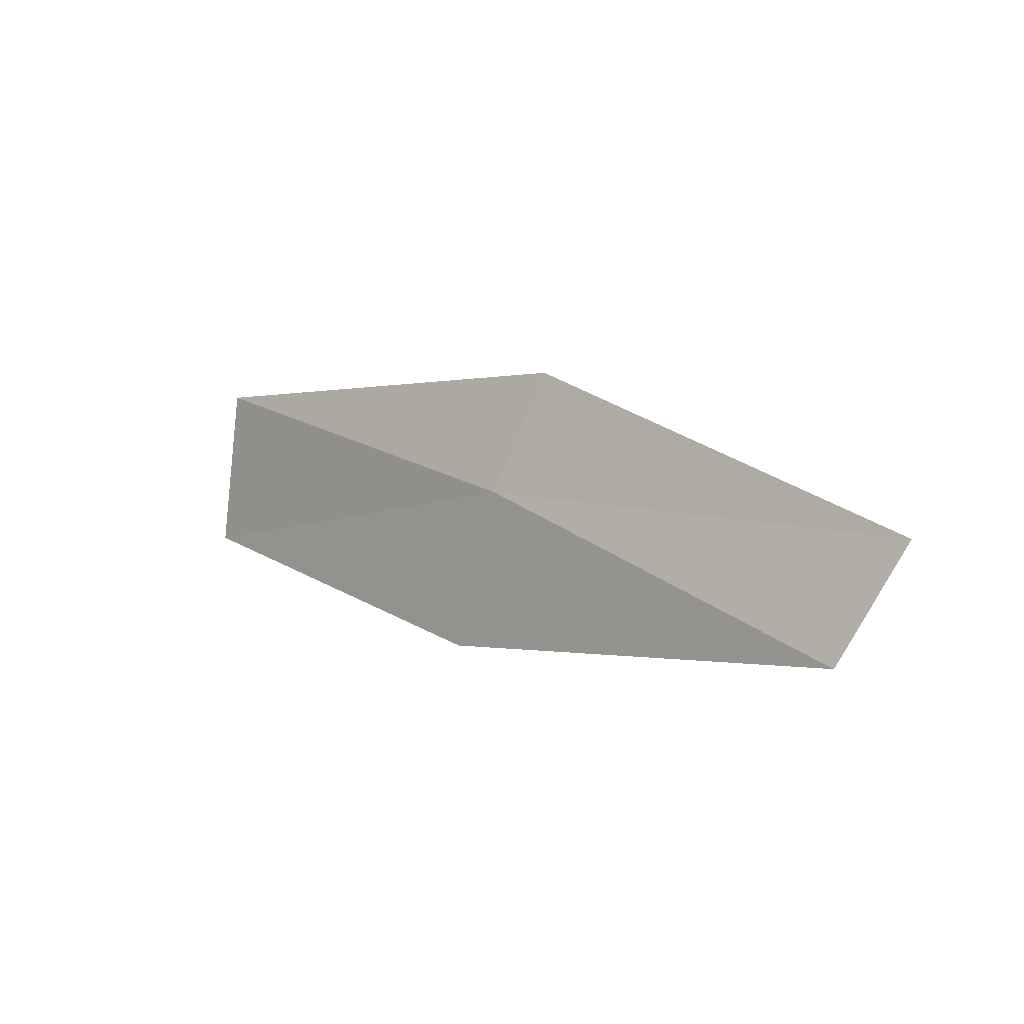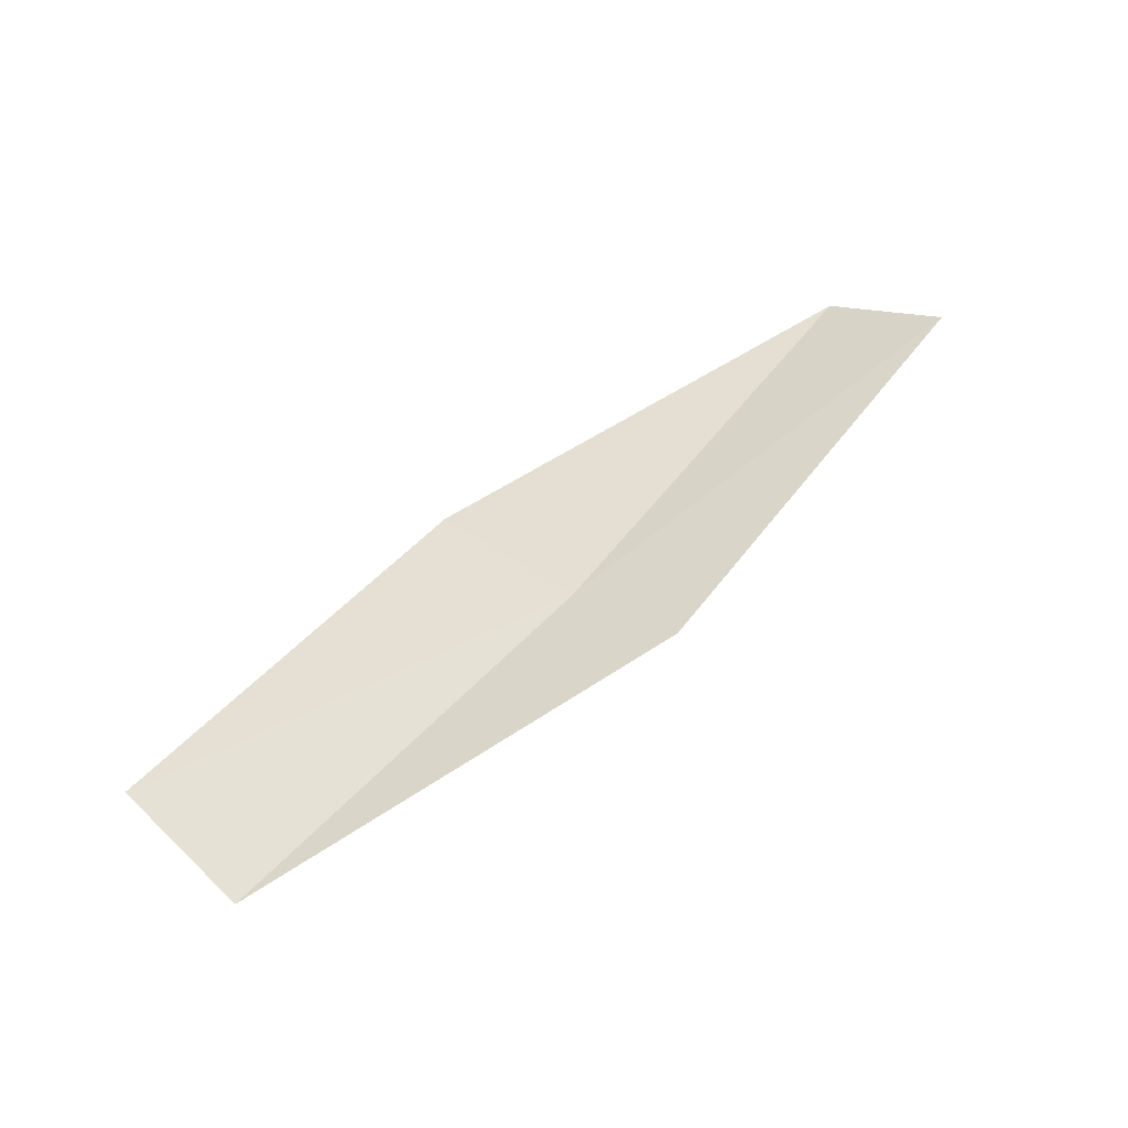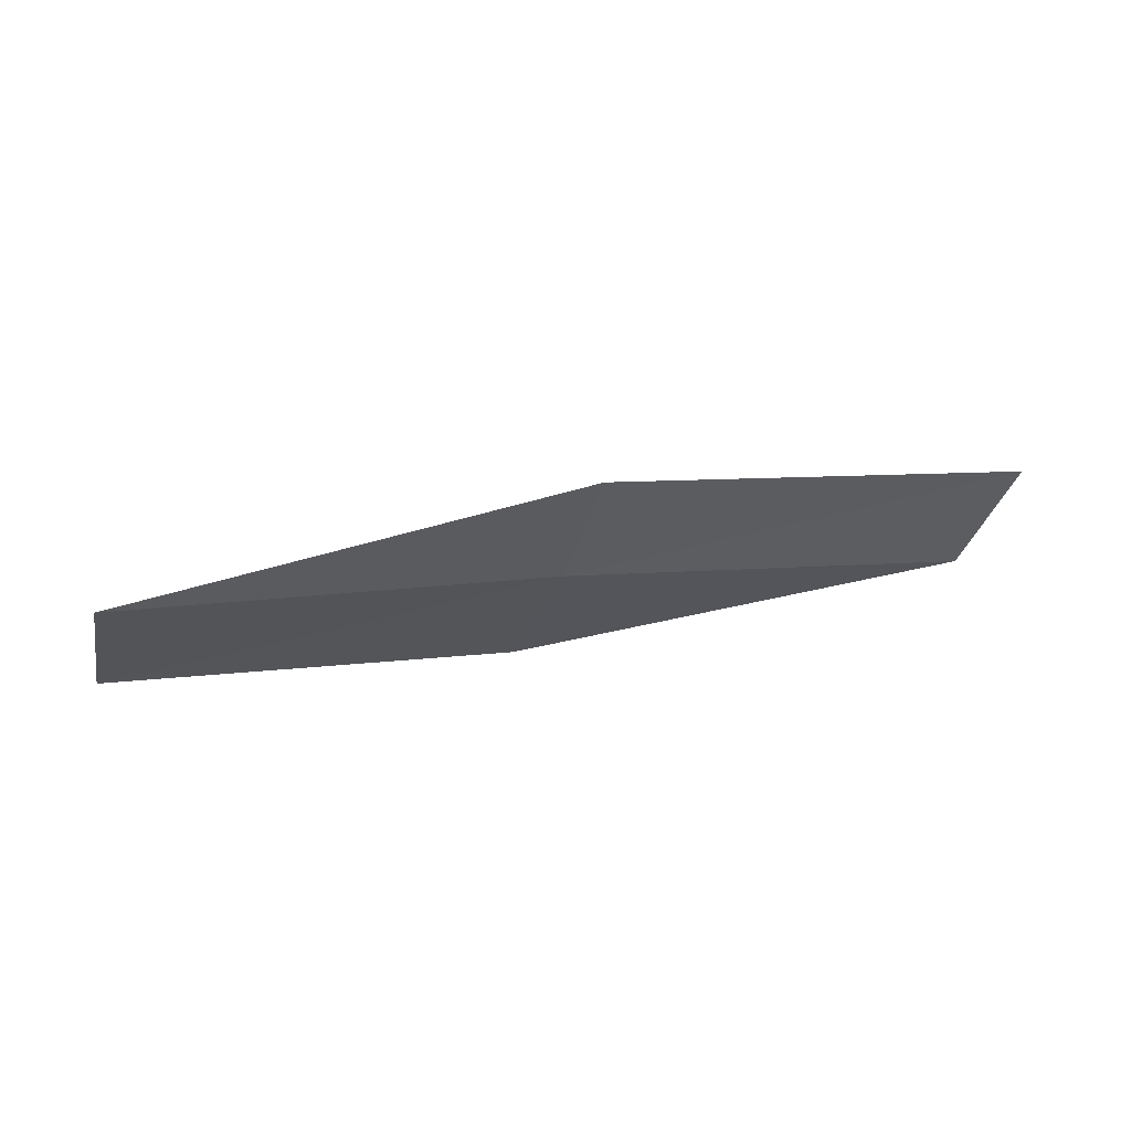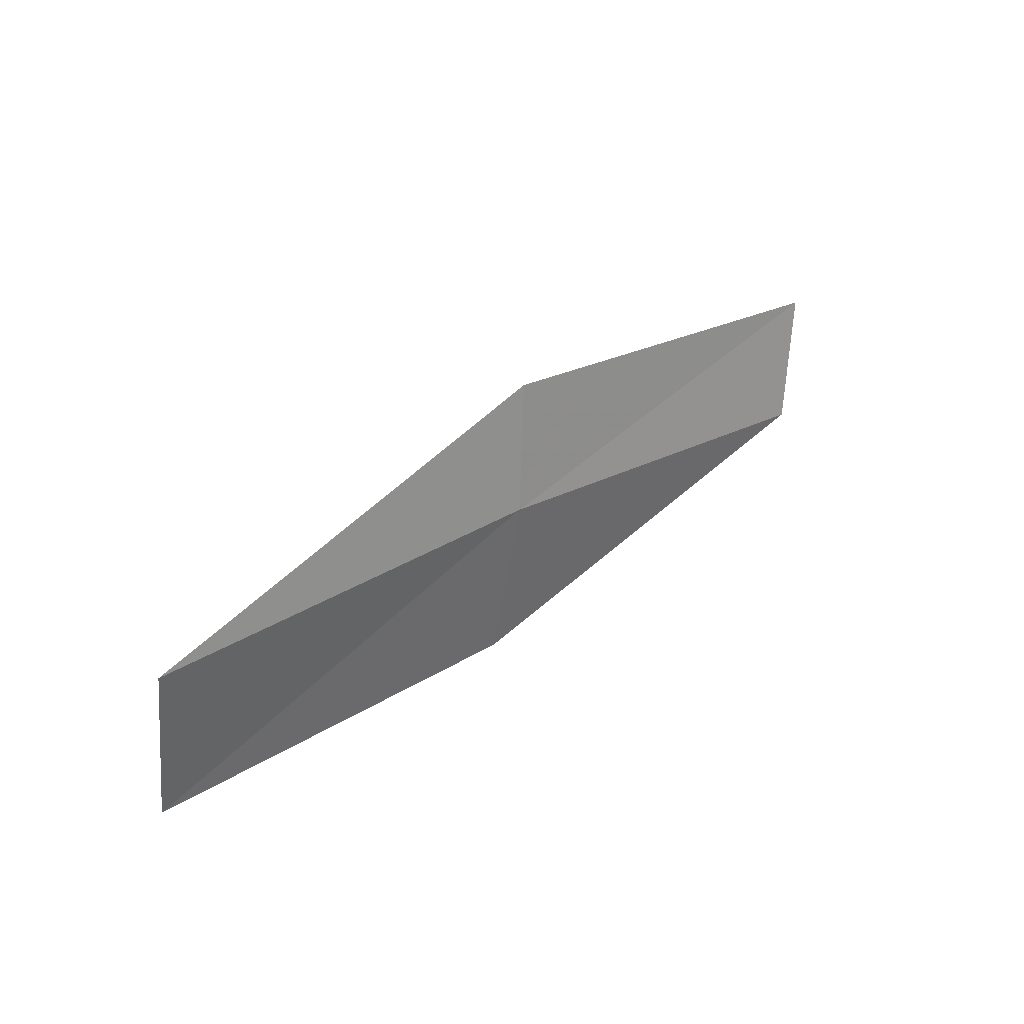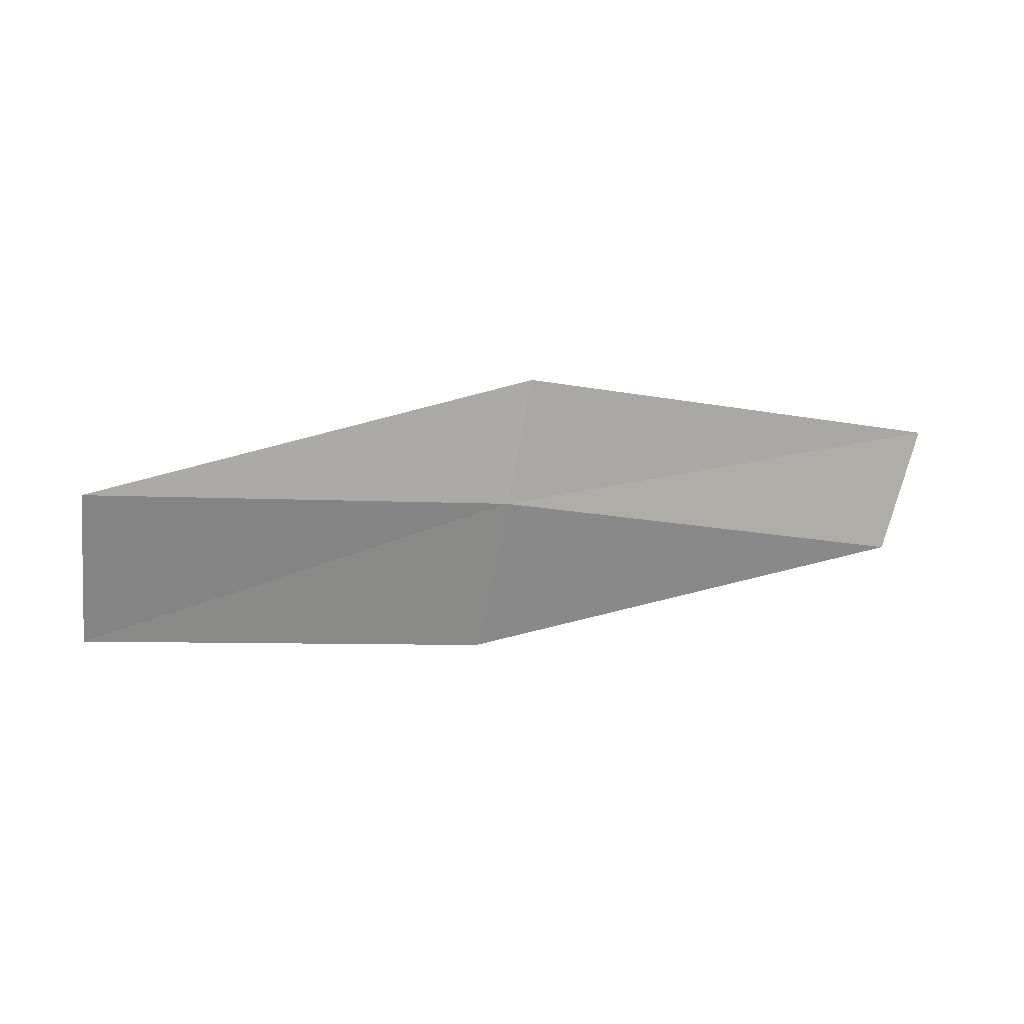
<metadata>
{"format":"obj","ext":"obj","renderer":"f3d","projection":"perspective","resolution":1024,"background":"white","views":[{"elev":8.3,"azim":-125.8,"up":"+Y"},{"elev":48.9,"azim":145.1,"up":"+Z"},{"elev":-22.8,"azim":176.8,"up":"+Z"},{"elev":44.4,"azim":148.1,"up":"+Y"},{"elev":-59.6,"azim":-177.4,"up":"+Z"}]}
</metadata>
<code>
v -5.925 23.93 8.974
v -3.498 24.35 8.542
v -3.354 23.36 8.5
v -5.684 22.97 8.882
v -6.102 24.63 9.213
v -8.296 23.25 9.408
v -8.539 23.92 9.683
f 1 3 2
f 1 4 3
f 1 2 5
f 1 6 4
f 1 5 7
f 1 7 6

</code>
